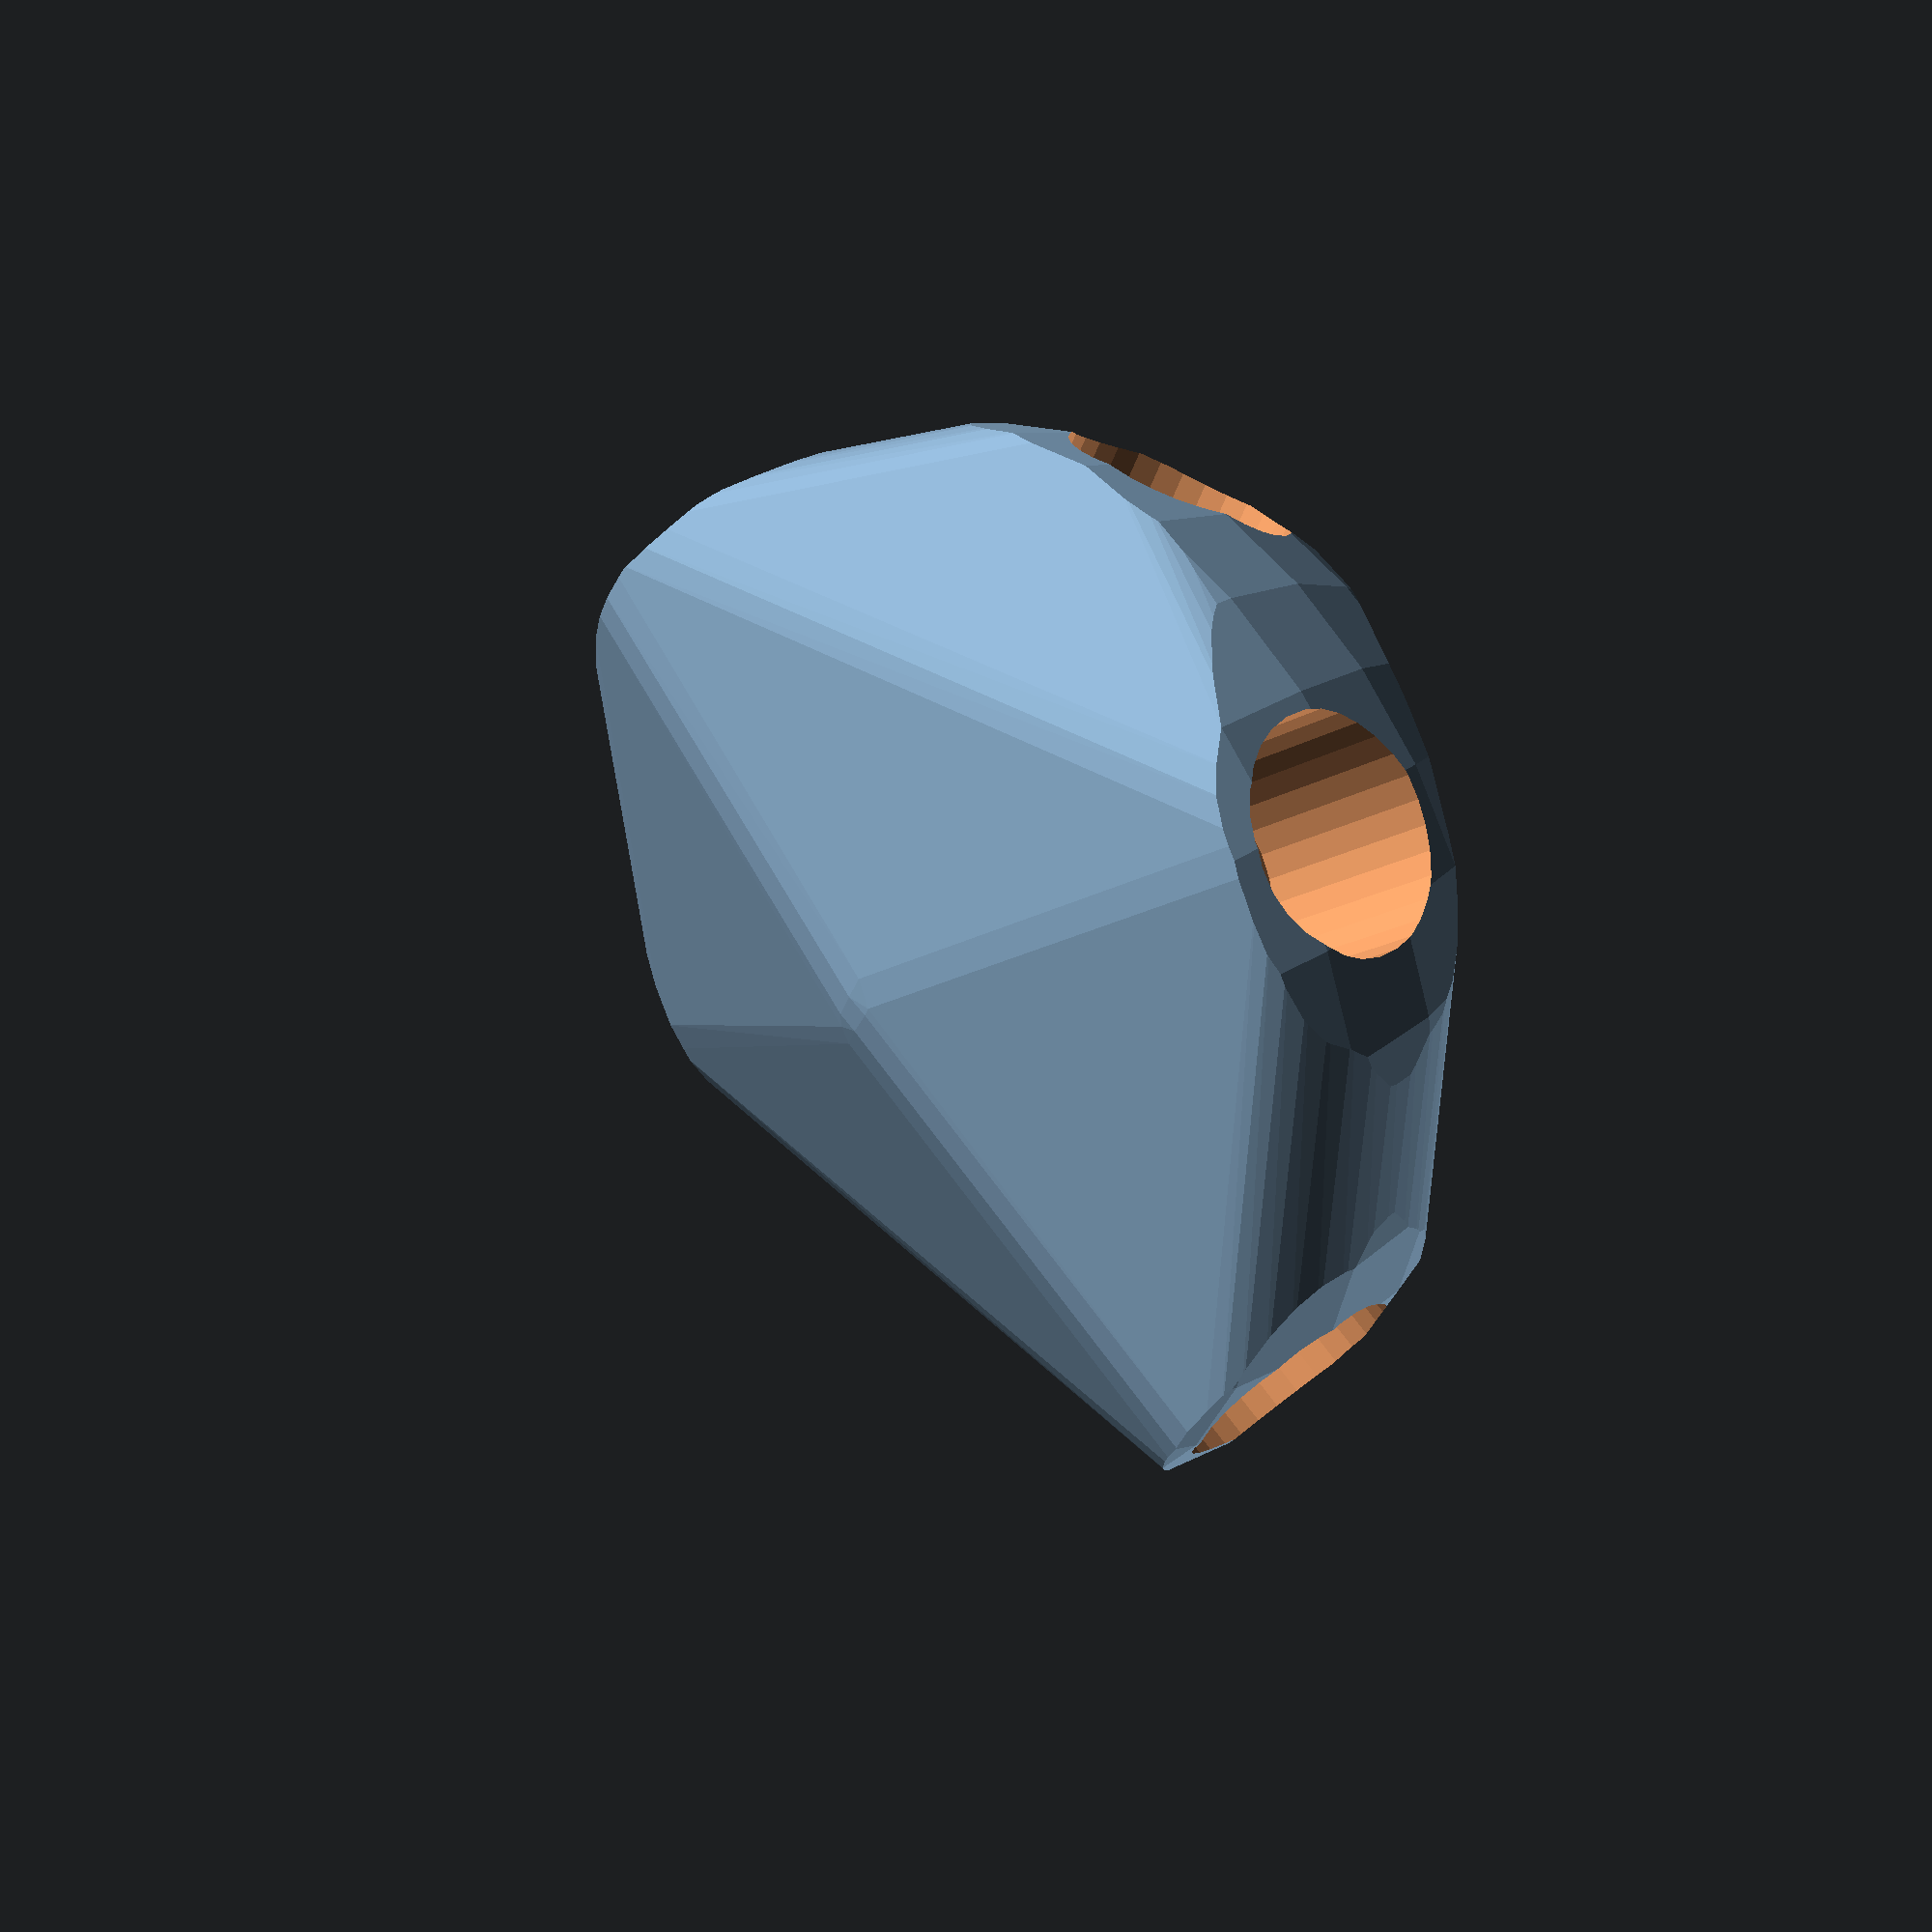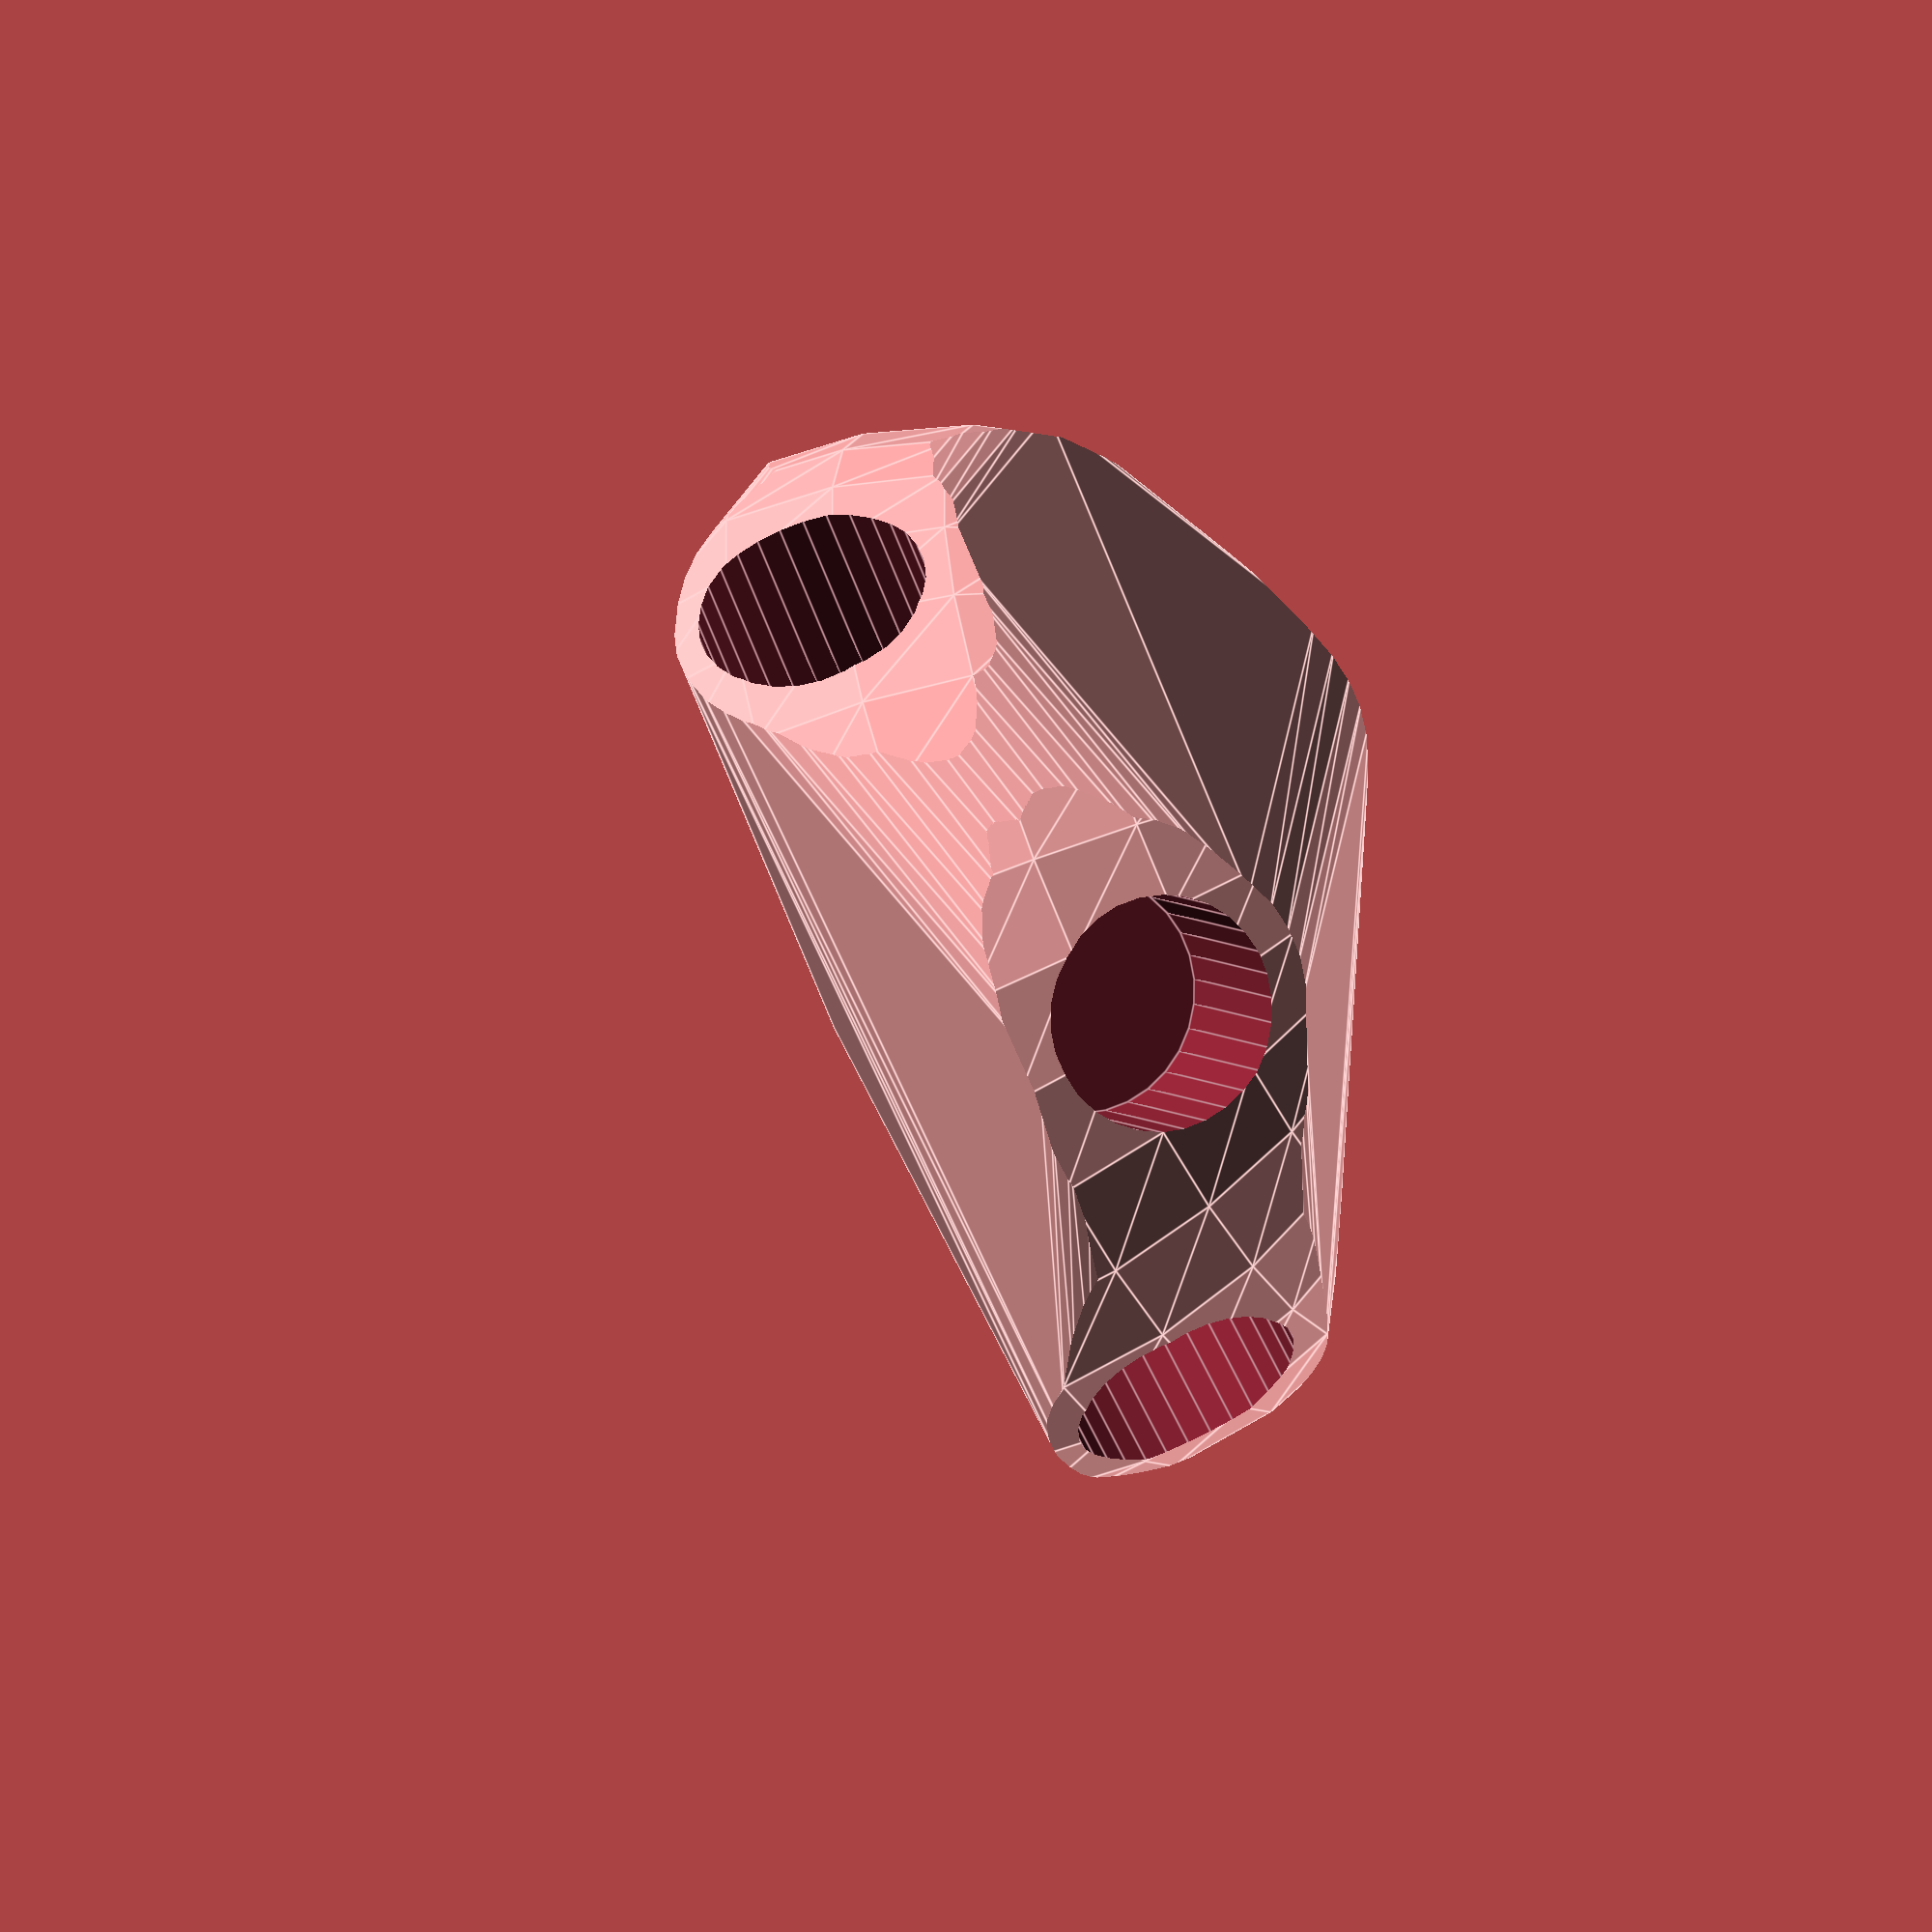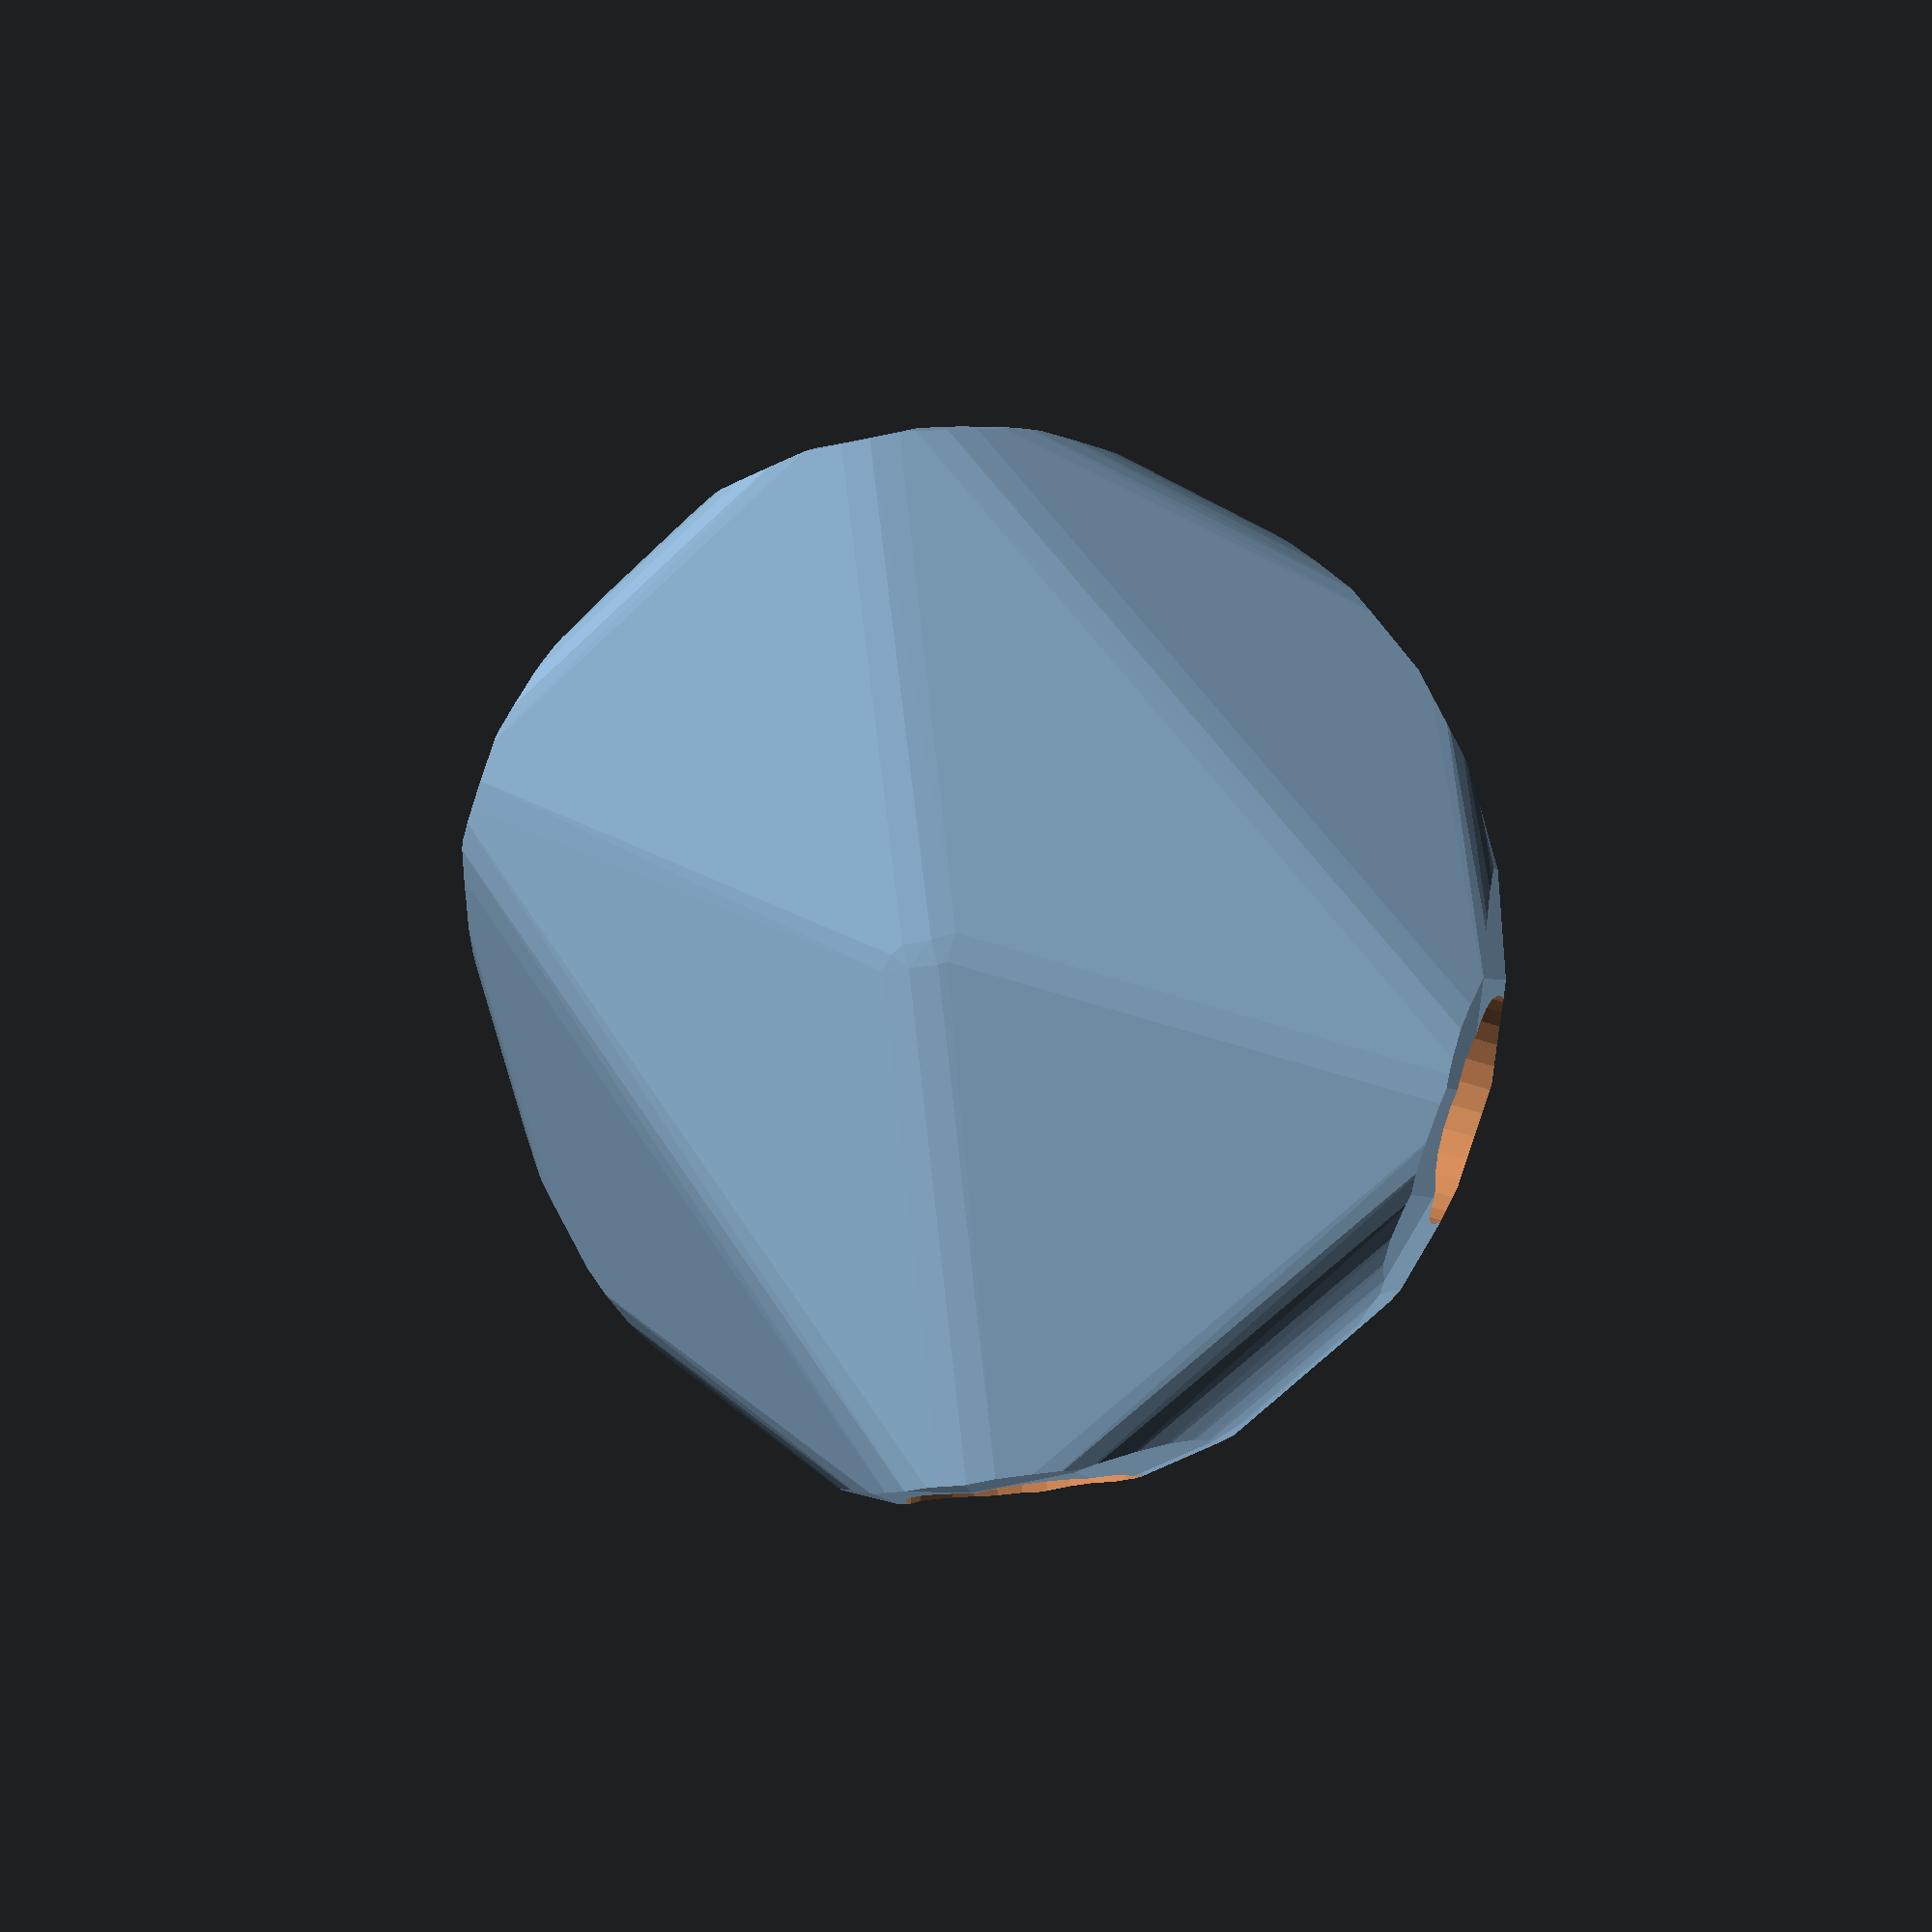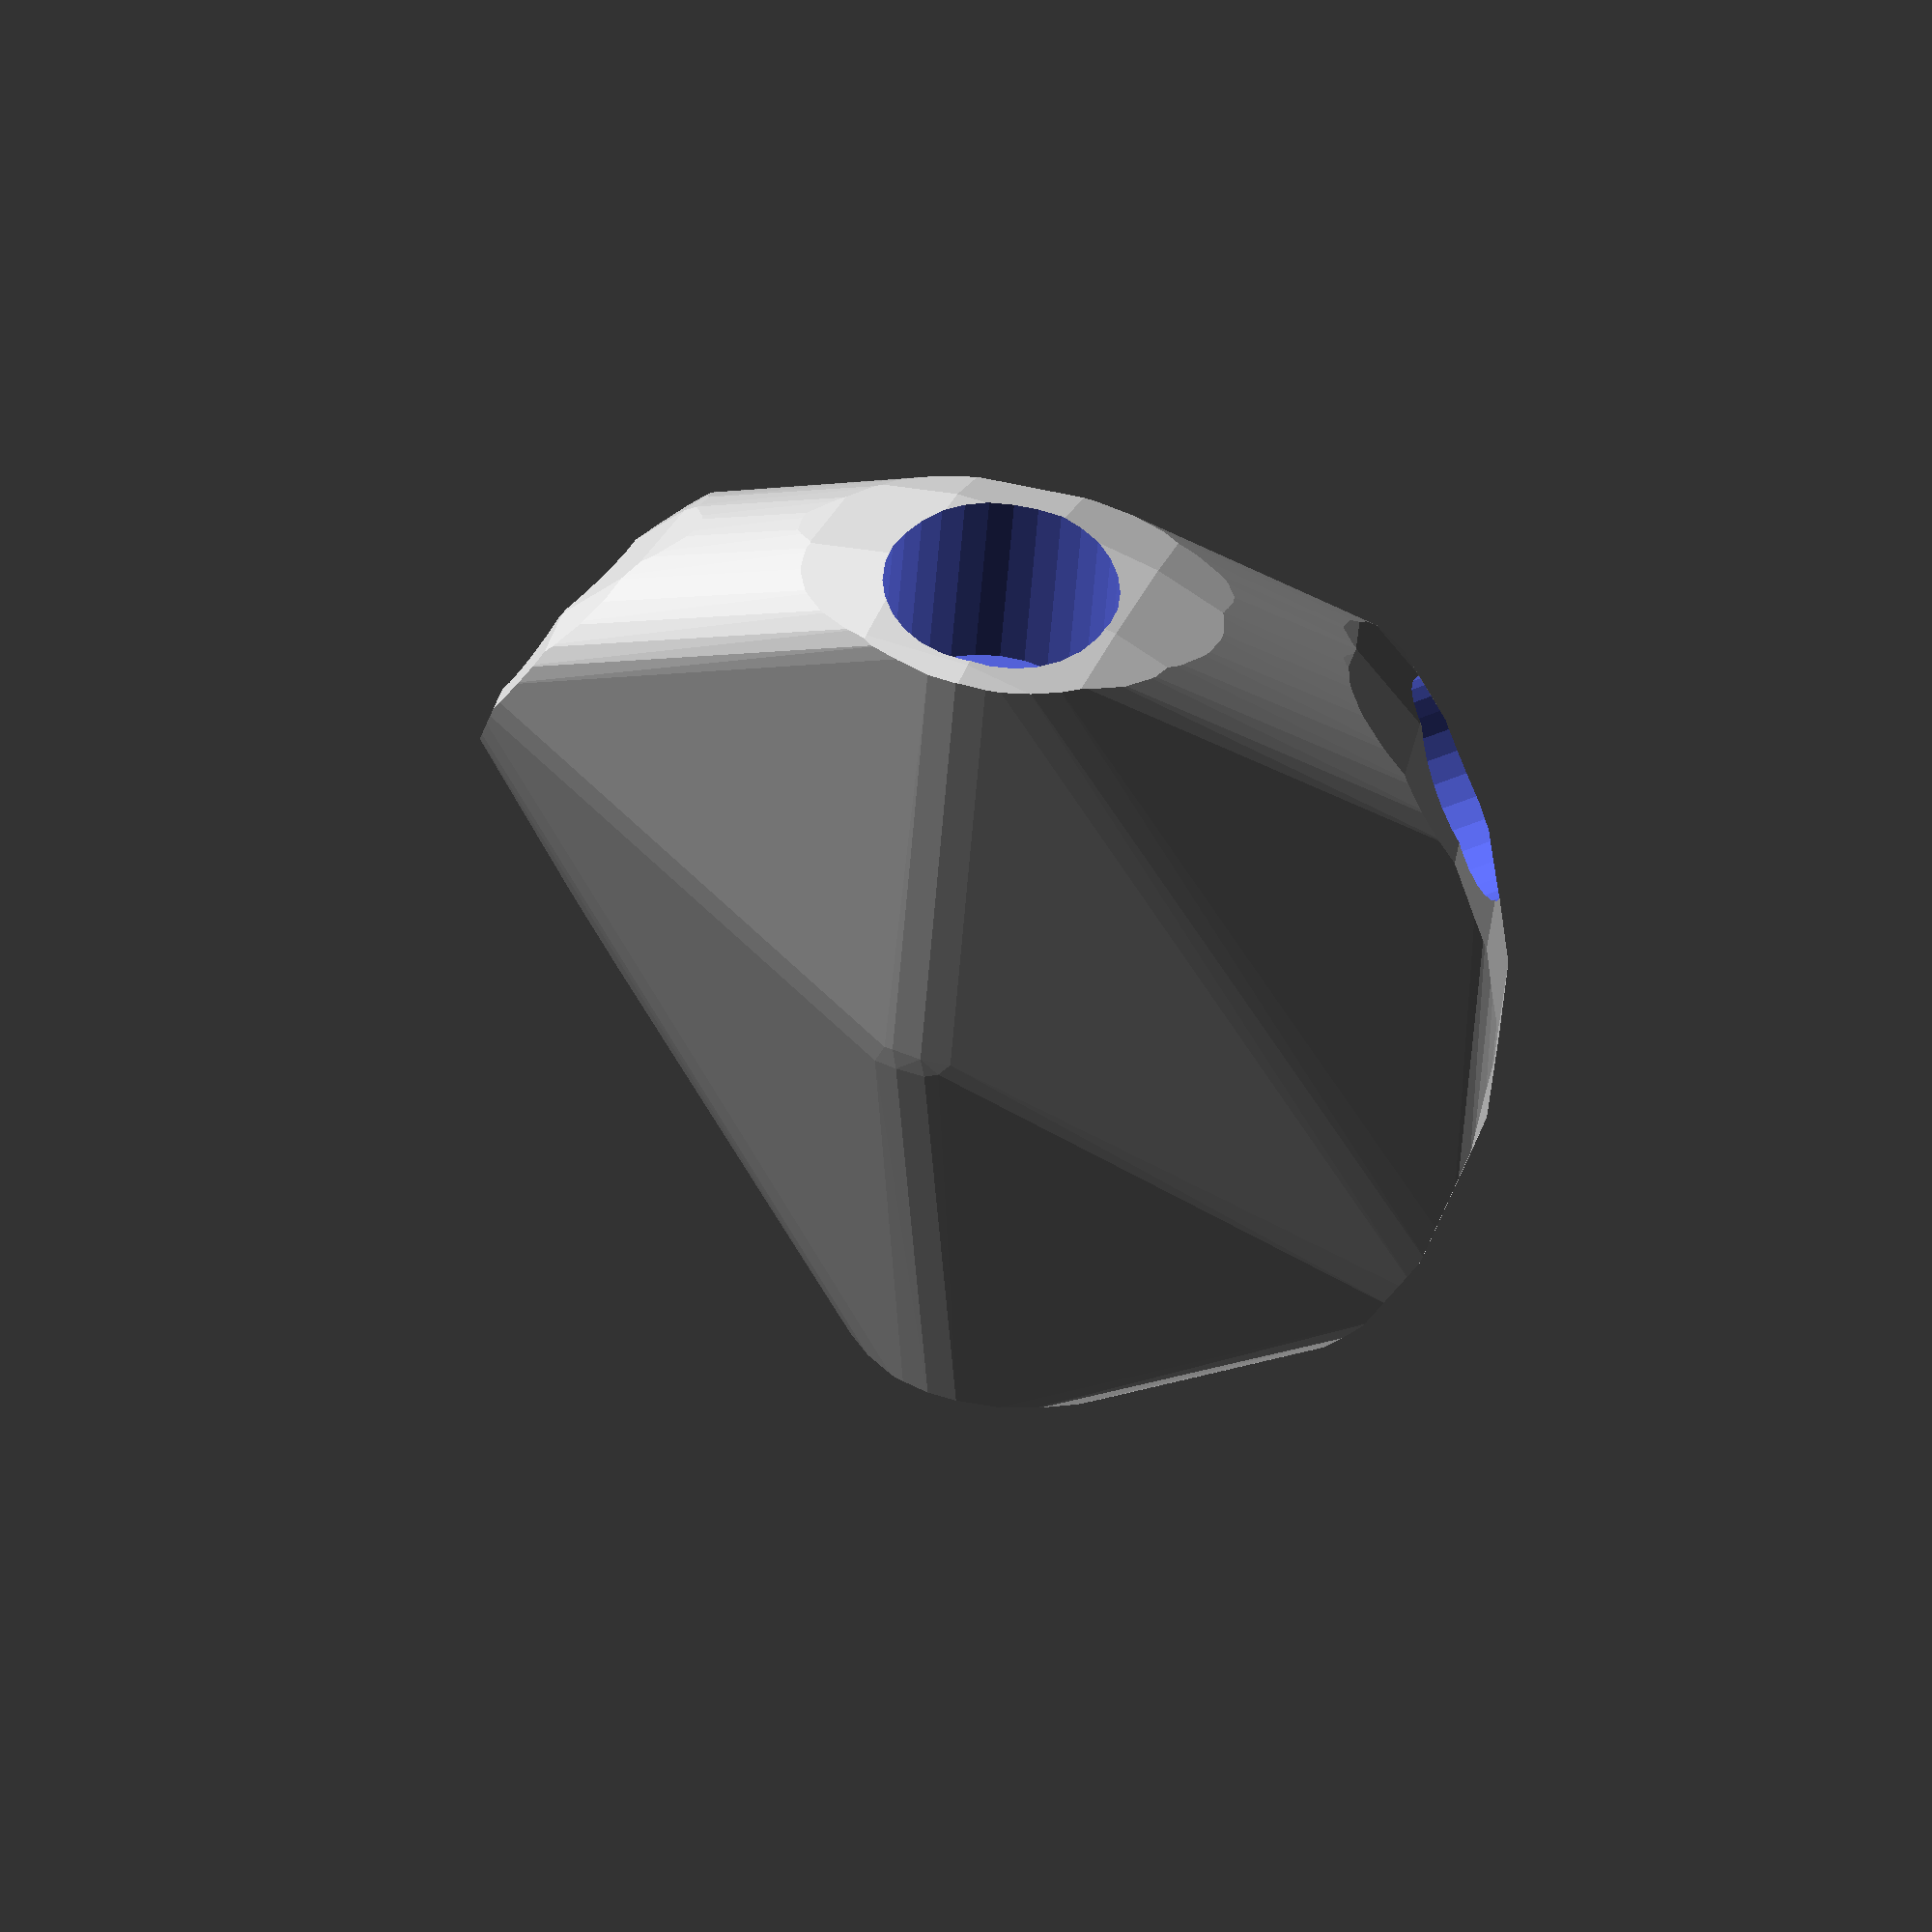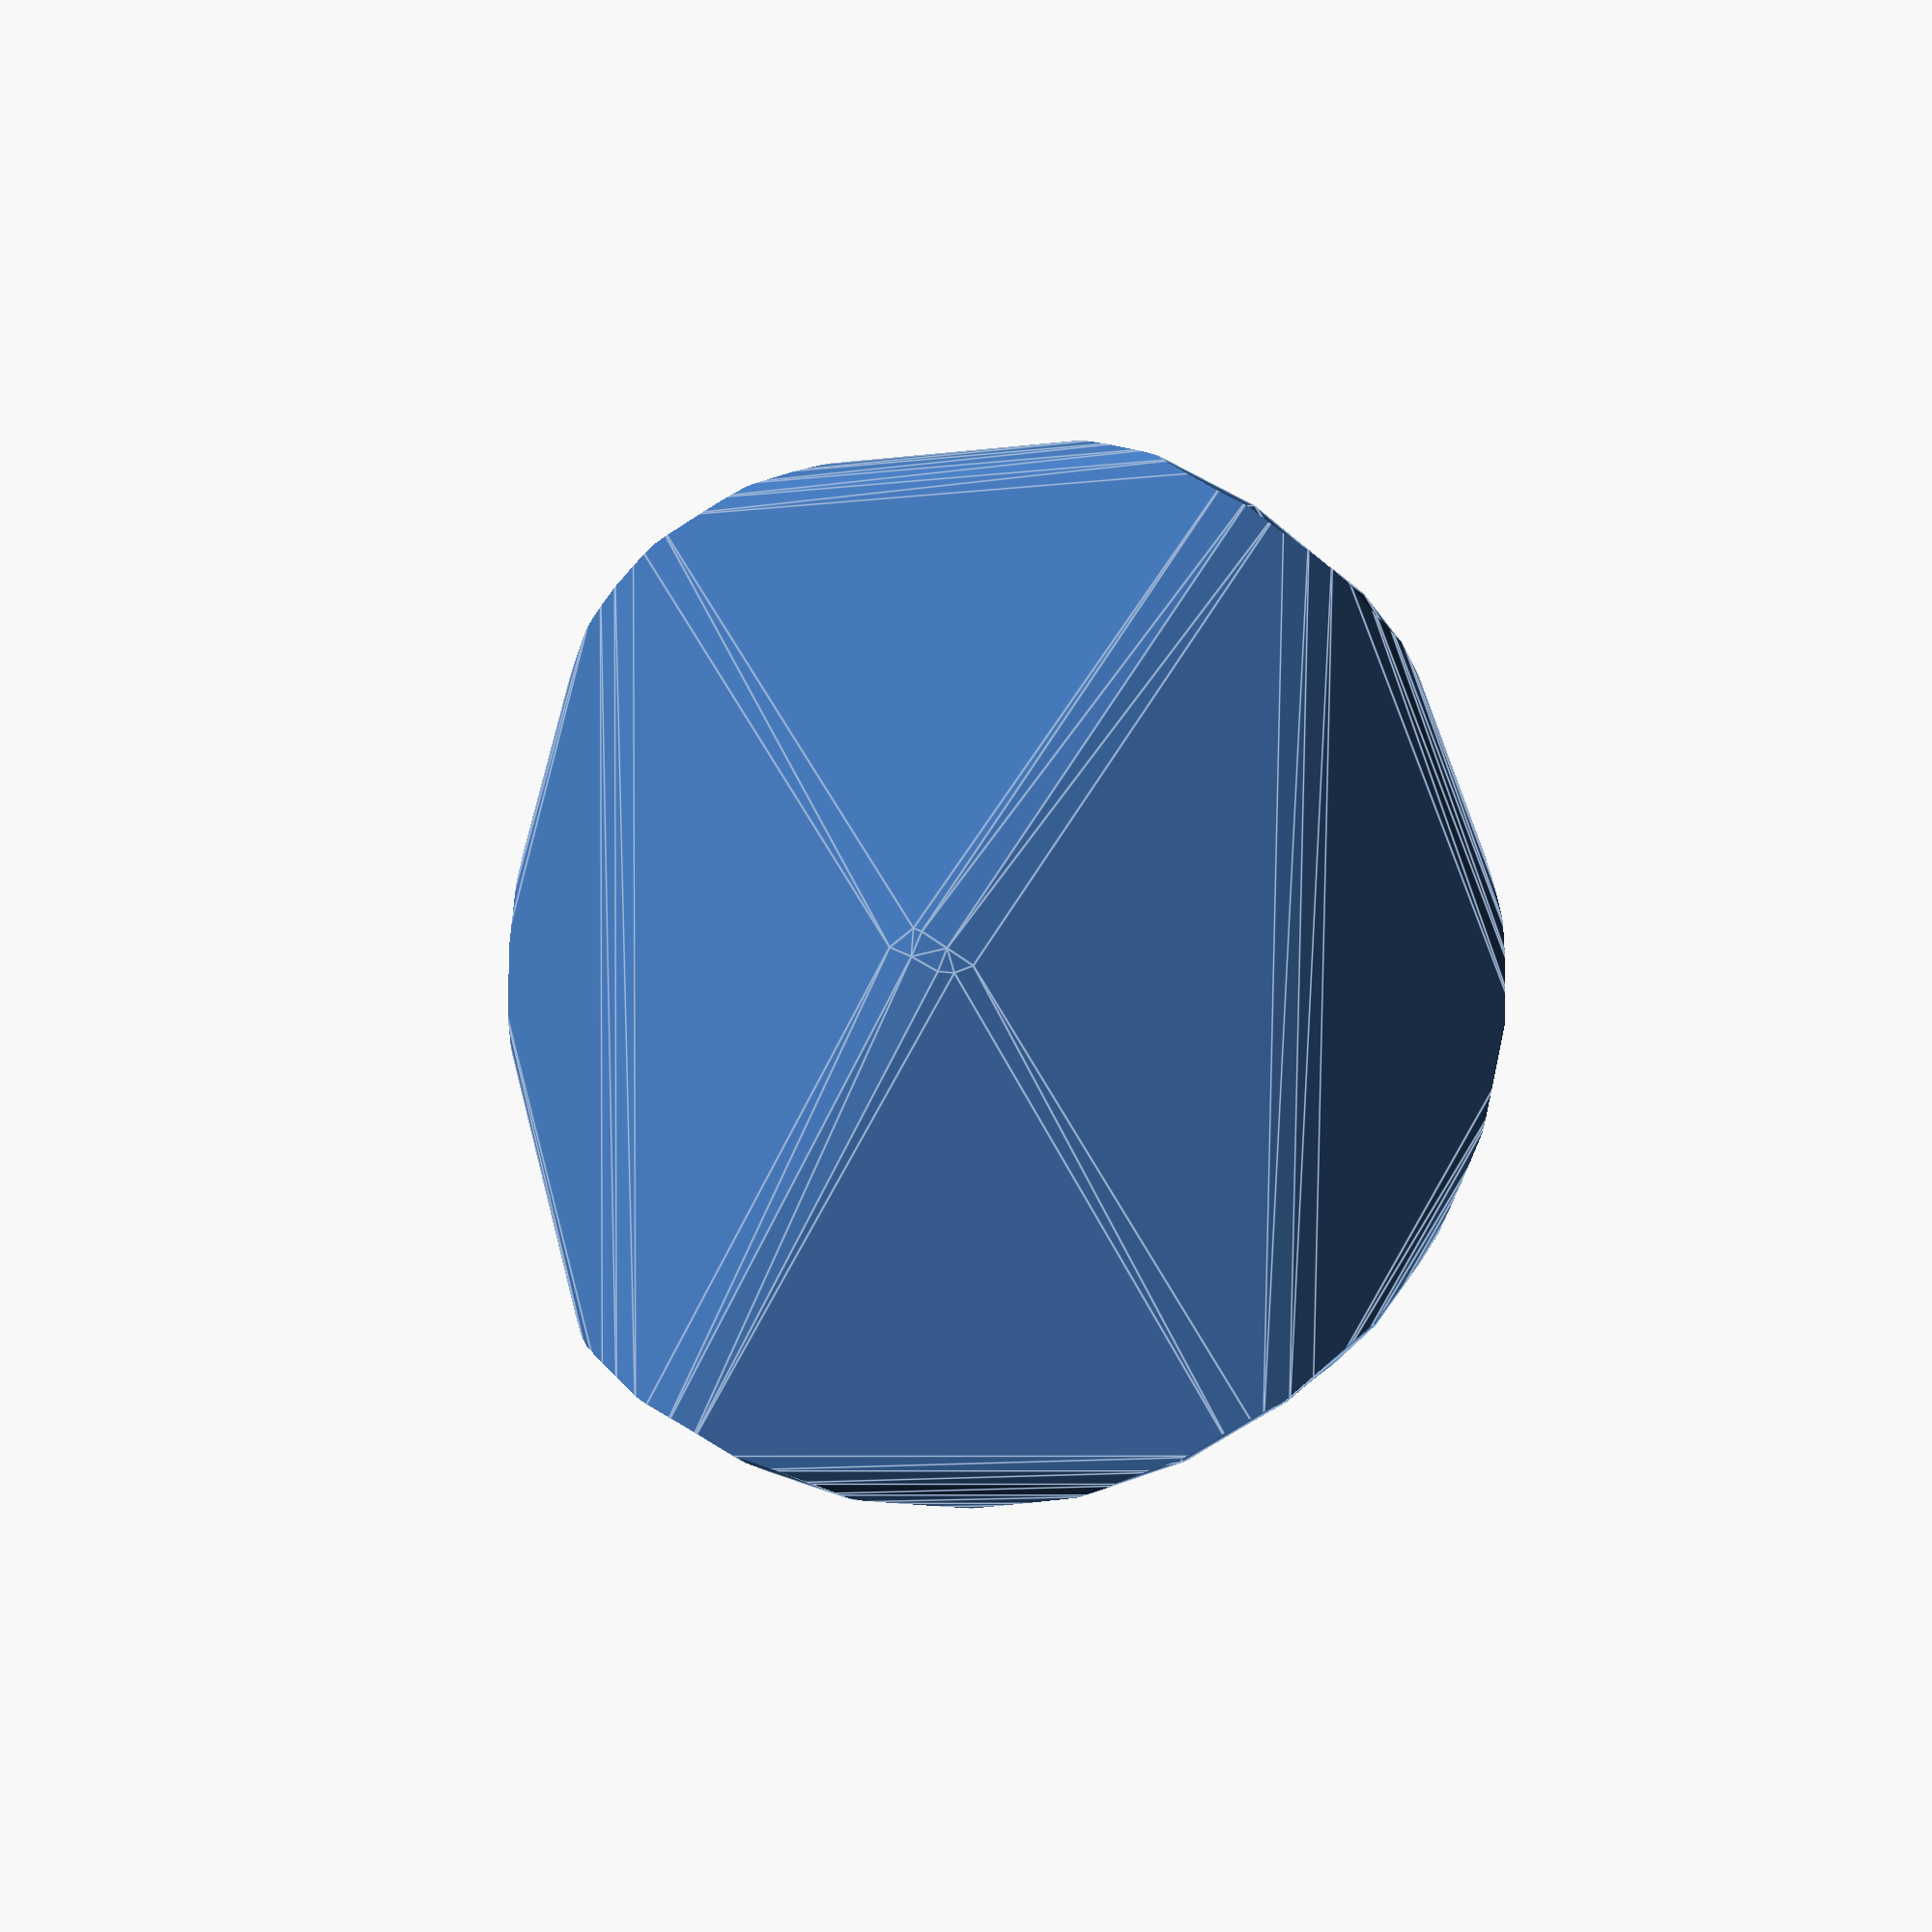
<openscad>


difference() {
	intersection() {
		hull() {
			rotate(a = -88.6249051734, v = [0.5074009911, 0.8613758460, -0.0000000000]) {
				rotate(a = -90.0000000000, v = [1.0000000000, -0.0000000000, 0.0000000000]) {
					cylinder(h = 60, r = 16.2000000000);
				}
			}
			rotate(a = -88.6249051734, v = [0.5074009911, 0.8613758460, -0.0000000000]) {
				rotate(a = -90.0000000000, v = [-0.5000000000, 0.8660254038, 0.0000000000]) {
					cylinder(h = 60, r = 16.2000000000);
				}
			}
			rotate(a = -88.6249051734, v = [0.5074009911, 0.8613758460, -0.0000000000]) {
				rotate(a = -25.8615824799, v = [0.4328755604, -0.0537392134, 0.0000000000]) {
					cylinder(h = 60, r = 16.2000000000);
				}
			}
			rotate(a = -88.6249051734, v = [0.5074009911, 0.8613758460, -0.0000000000]) {
				rotate(a = -38.2338857224, v = [-0.3491712756, 0.5109630911, 0.0000000000]) {
					cylinder(h = 60, r = 16.2000000000);
				}
			}
			rotate(a = -88.6249051734, v = [0.5074009911, 0.8613758460, -0.0000000000]) {
				rotate(a = -139.5777204043, v = [0.6179505934, -0.1964187990, 0.0000000000]) {
					cylinder(h = 60, r = 16.2000000000);
				}
			}
			rotate(a = -88.6249051734, v = [0.5074009911, 0.8613758460, -0.0000000000]) {
				rotate(a = -152.3897027579, v = [-0.3995660270, 0.2348143996, 0.0000000000]) {
					cylinder(h = 60, r = 16.2000000000);
				}
			}
		}
		sphere(r = 60);
	}
	union() {
		rotate(a = -88.6249051734, v = [0.5074009911, 0.8613758460, -0.0000000000]) {
			rotate(a = -90.0000000000, v = [1.0000000000, -0.0000000000, 0.0000000000]) {
				translate(v = [0, 0, 35]) {
					cylinder(h = 100, r = 13.2000000000);
				}
			}
		}
		rotate(a = -88.6249051734, v = [0.5074009911, 0.8613758460, -0.0000000000]) {
			rotate(a = -90.0000000000, v = [-0.5000000000, 0.8660254038, 0.0000000000]) {
				translate(v = [0, 0, 35]) {
					cylinder(h = 100, r = 13.2000000000);
				}
			}
		}
		rotate(a = -88.6249051734, v = [0.5074009911, 0.8613758460, -0.0000000000]) {
			rotate(a = -25.8615824799, v = [0.4328755604, -0.0537392134, 0.0000000000]) {
				translate(v = [0, 0, 35]) {
					cylinder(h = 100, r = 13.2000000000);
				}
			}
		}
		rotate(a = -88.6249051734, v = [0.5074009911, 0.8613758460, -0.0000000000]) {
			rotate(a = -38.2338857224, v = [-0.3491712756, 0.5109630911, 0.0000000000]) {
				translate(v = [0, 0, 35]) {
					cylinder(h = 100, r = 13.2000000000);
				}
			}
		}
		rotate(a = -88.6249051734, v = [0.5074009911, 0.8613758460, -0.0000000000]) {
			rotate(a = -139.5777204043, v = [0.6179505934, -0.1964187990, 0.0000000000]) {
				translate(v = [0, 0, 35]) {
					cylinder(h = 100, r = 13.2000000000);
				}
			}
		}
		rotate(a = -88.6249051734, v = [0.5074009911, 0.8613758460, -0.0000000000]) {
			rotate(a = -152.3897027579, v = [-0.3995660270, 0.2348143996, 0.0000000000]) {
				translate(v = [0, 0, 35]) {
					cylinder(h = 100, r = 13.2000000000);
				}
			}
		}
	}
}
</openscad>
<views>
elev=146.8 azim=152.9 roll=133.0 proj=p view=solid
elev=239.5 azim=317.9 roll=63.6 proj=o view=edges
elev=181.0 azim=205.6 roll=162.6 proj=o view=solid
elev=136.9 azim=35.6 roll=156.1 proj=o view=wireframe
elev=9.1 azim=246.4 roll=12.6 proj=p view=edges
</views>
